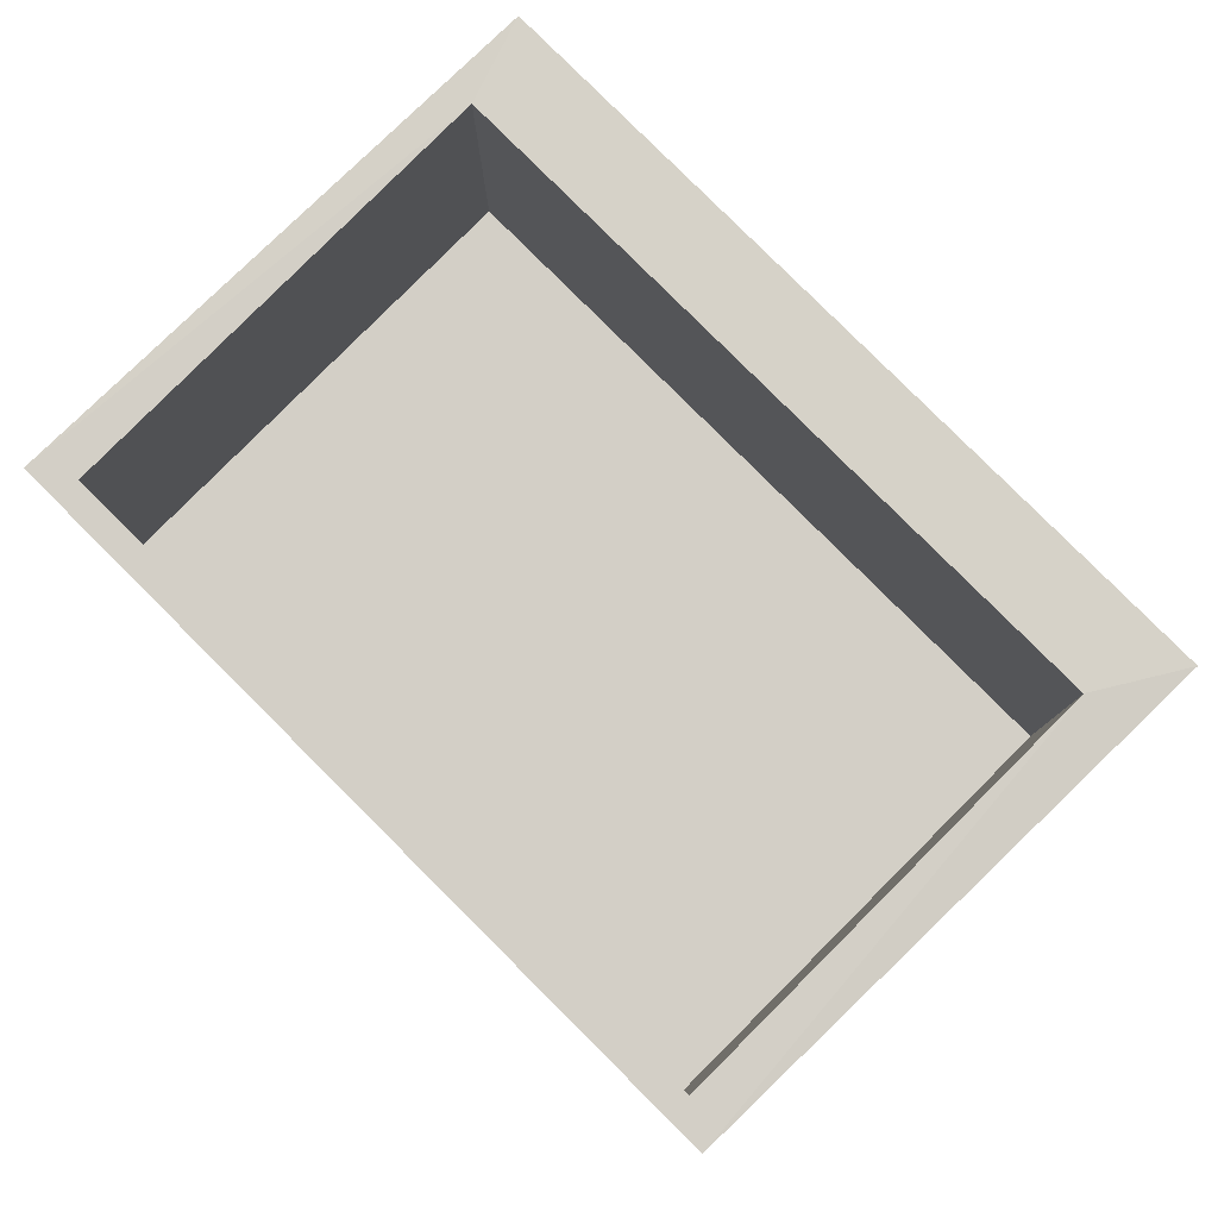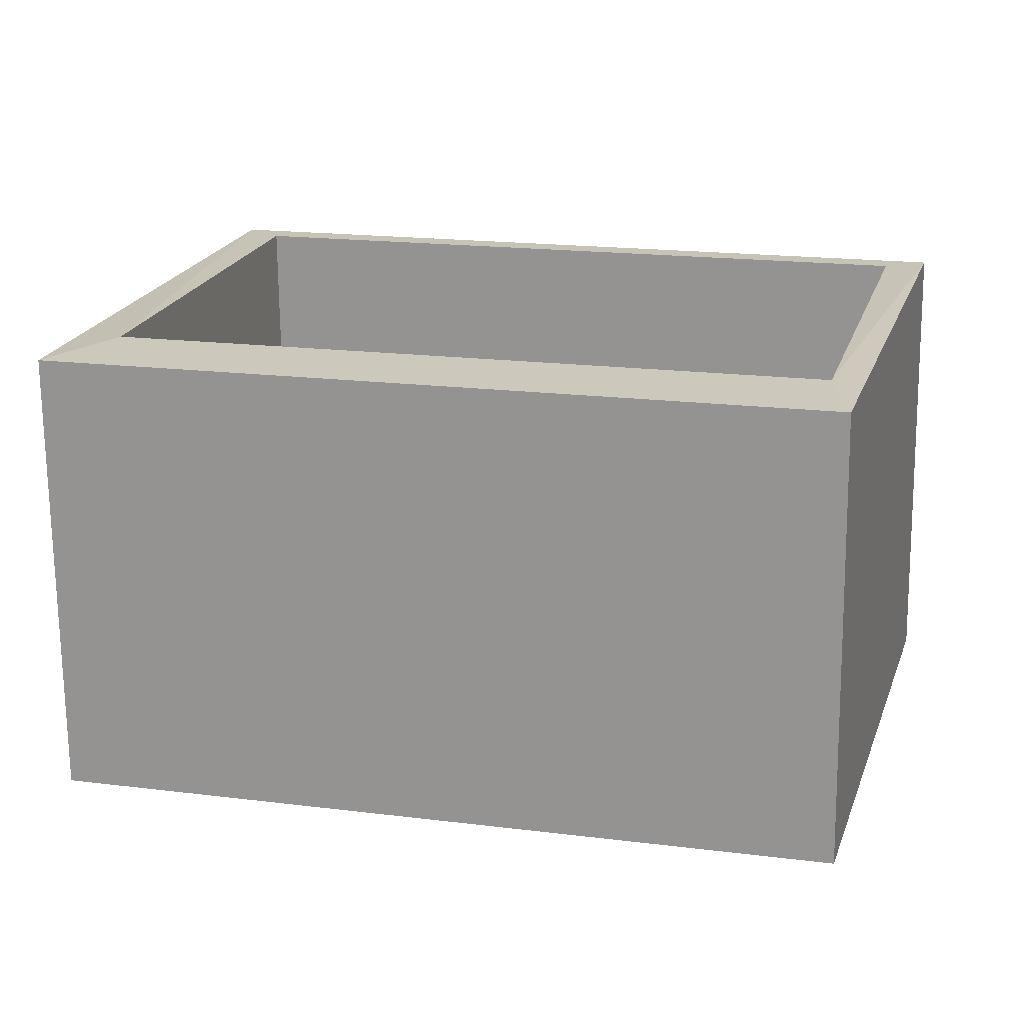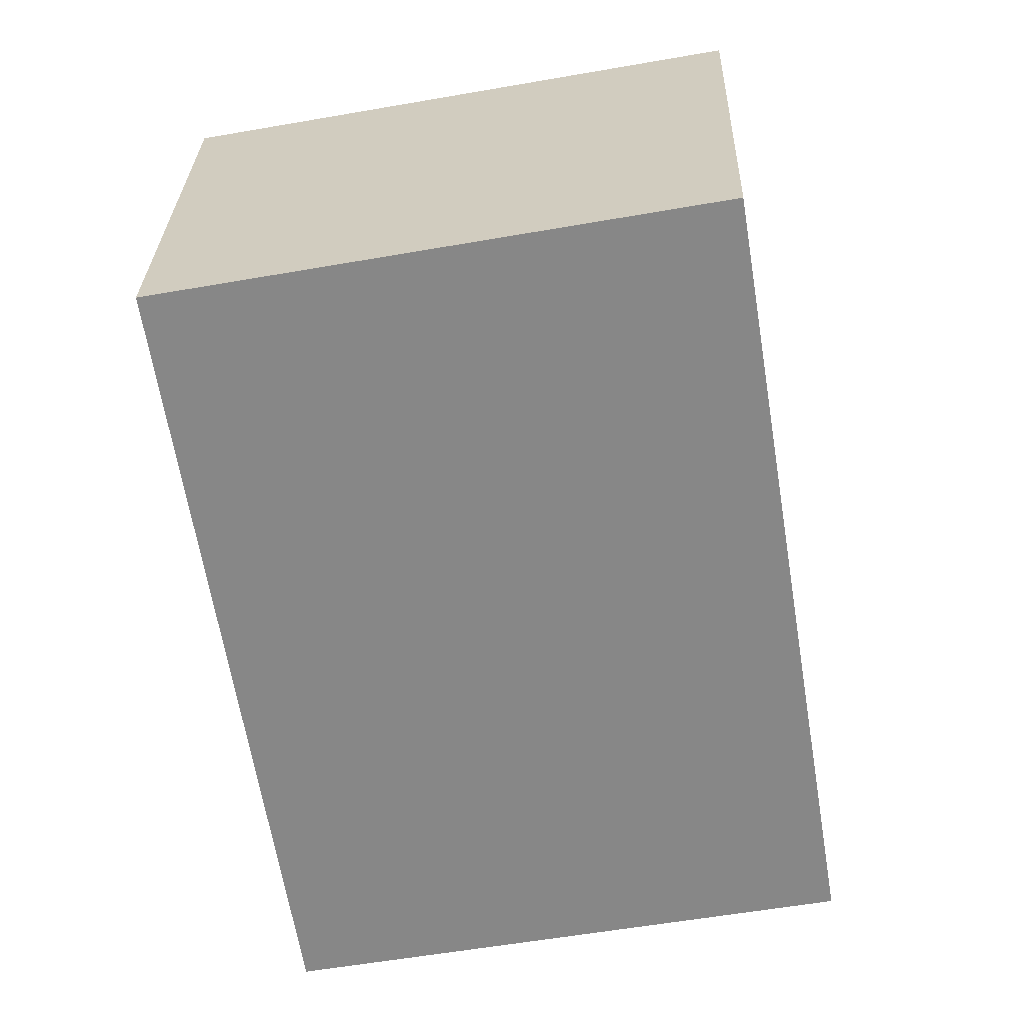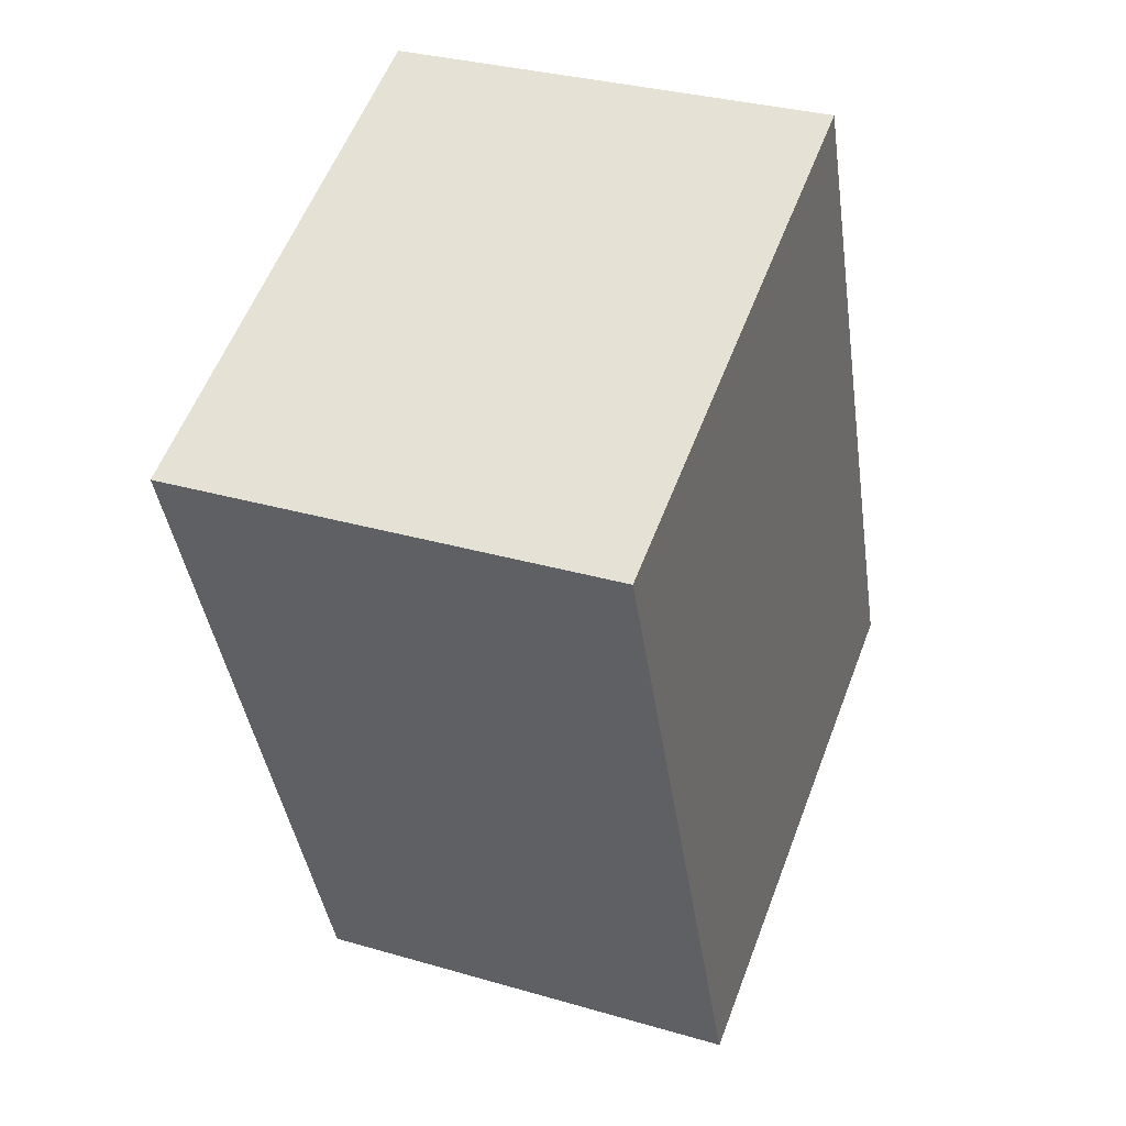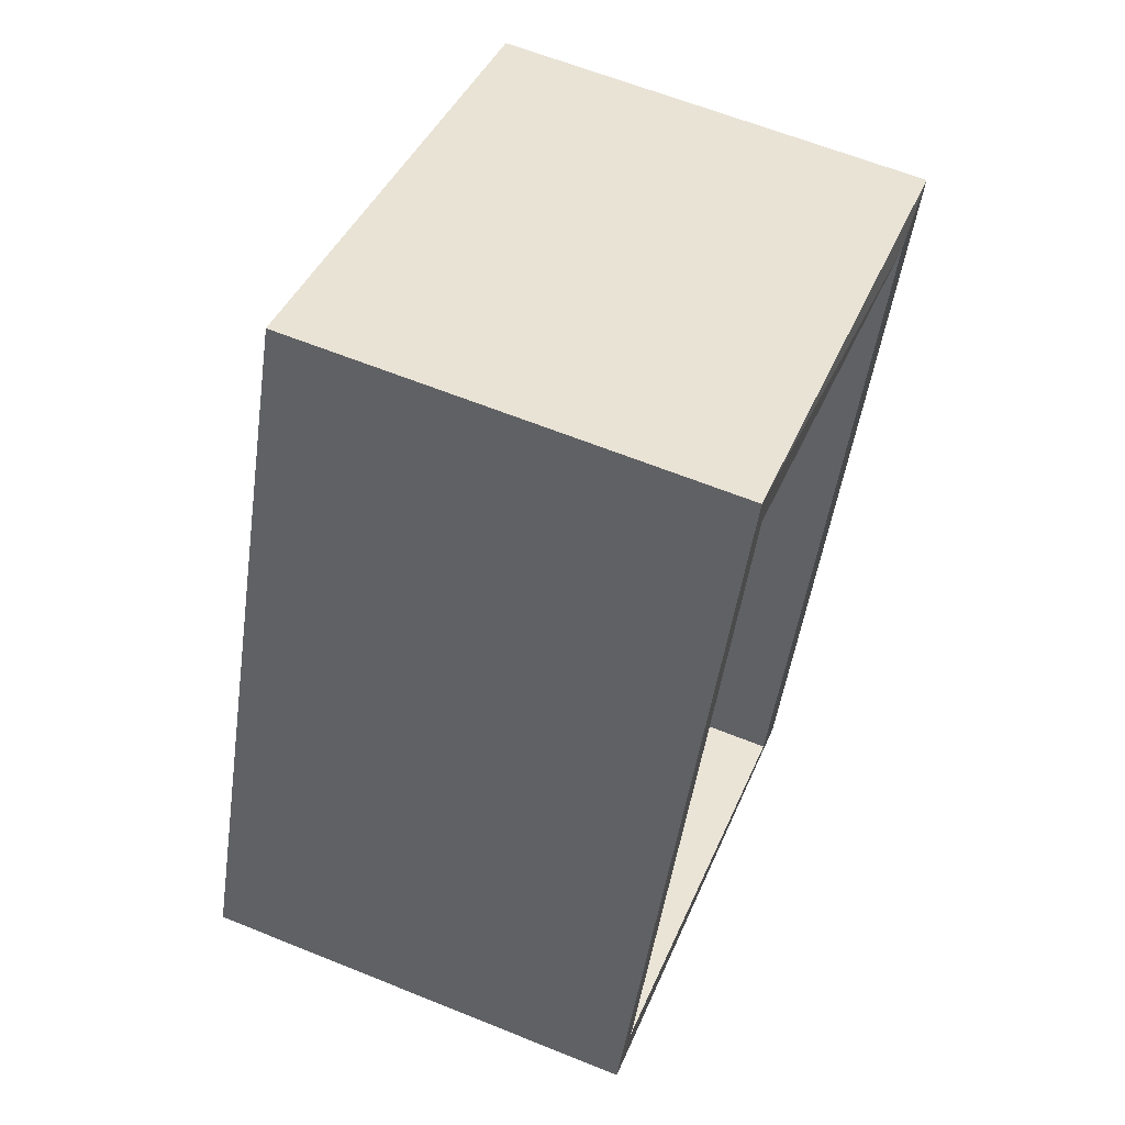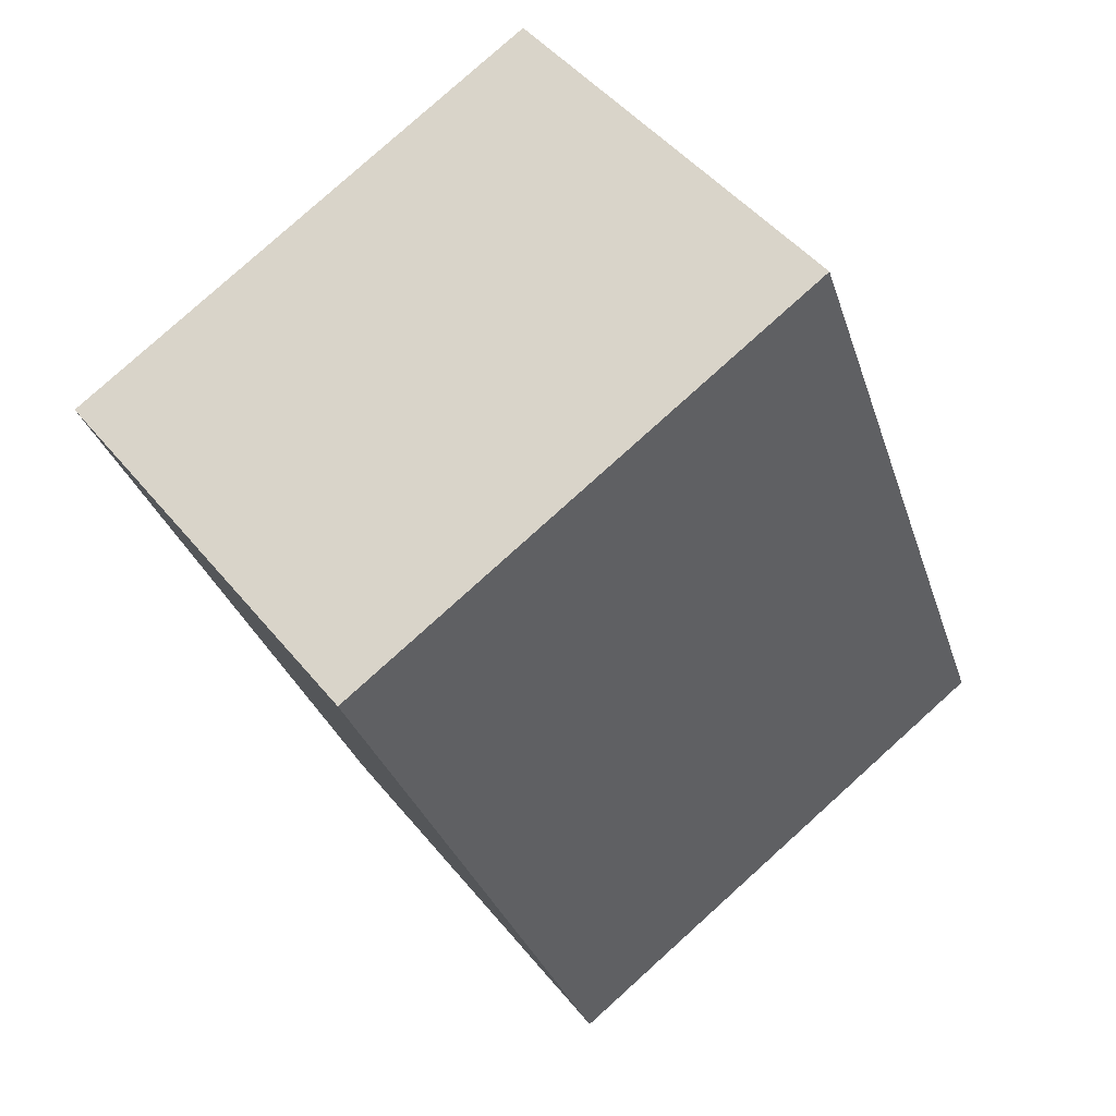
<metadata>
{"format":"obj","ext":"obj","renderer":"f3d","projection":"perspective","resolution":1024,"background":"white","views":[{"elev":79.3,"azim":115.0,"up":"+Y"},{"elev":21.1,"azim":-95.4,"up":"+Y"},{"elev":-61.6,"azim":-10.7,"up":"+Y"},{"elev":32.7,"azim":-69.2,"up":"+Z"},{"elev":60.9,"azim":110.7,"up":"+Z"},{"elev":47.3,"azim":-38.3,"up":"+Z"}]}
</metadata>
<code>
v -2.386 -0.5563 -1.383
v -2.546 -0.5534 -1.445
v -2.55 -0.6899 -1.444
v -2.39 -0.6928 -1.382
v -2.468 -0.694 -1.669
v -2.464 -0.5575 -1.67
v -2.304 -0.5604 -1.608
v -2.308 -0.6969 -1.607
v -2.55 -0.6899 -1.444
v -2.468 -0.694 -1.669
v -2.308 -0.6969 -1.607
v -2.39 -0.6928 -1.382
v -2.389 -0.5563 -1.397
v -2.519 -0.5528 -1.444
v -2.386 -0.5563 -1.383
v -2.308 -0.6969 -1.607
v -2.304 -0.5604 -1.608
v -2.386 -0.5563 -1.383
v -2.39 -0.6928 -1.382
v -2.546 -0.5534 -1.445
v -2.464 -0.5575 -1.67
v -2.468 -0.694 -1.669
v -2.55 -0.6899 -1.444
v -2.519 -0.5528 -1.444
v -2.445 -0.5565 -1.647
v -2.464 -0.5575 -1.67
v -2.546 -0.5534 -1.445
v -2.445 -0.5565 -1.647
v -2.316 -0.56 -1.599
v -2.304 -0.5604 -1.608
v -2.316 -0.56 -1.599
v -2.389 -0.5563 -1.397
v -2.386 -0.5563 -1.383
v -2.304 -0.5604 -1.608
v -2.392 -0.6502 -1.396
v -2.522 -0.6467 -1.444
v -2.519 -0.5528 -1.444
v -2.389 -0.5563 -1.397
v -2.522 -0.6467 -1.444
v -2.448 -0.6504 -1.646
v -2.445 -0.5565 -1.647
v -2.519 -0.5528 -1.444
v -2.448 -0.6504 -1.646
v -2.318 -0.6539 -1.599
v -2.316 -0.56 -1.599
v -2.445 -0.5565 -1.647
v -2.318 -0.6539 -1.599
v -2.392 -0.6502 -1.396
v -2.389 -0.5563 -1.397
v -2.316 -0.56 -1.599
v -2.318 -0.6539 -1.599
v -2.448 -0.6504 -1.646
v -2.522 -0.6467 -1.444
v -2.392 -0.6502 -1.396
v -2.304 -0.5604 -1.608
v -2.464 -0.5575 -1.67
v -2.445 -0.5565 -1.647
v -2.519 -0.5528 -1.444
v -2.546 -0.5534 -1.445
v -2.386 -0.5563 -1.383
f 1 2 3
f 1 3 4
f 5 6 7
f 5 7 8
f 9 10 11
f 9 11 12
f 13 14 15
f 16 17 18
f 16 18 19
f 20 21 22
f 20 22 23
f 24 25 26
f 24 26 27
f 28 29 30
f 31 32 33
f 31 33 34
f 35 36 37
f 35 37 38
f 39 40 41
f 39 41 42
f 43 44 45
f 43 45 46
f 47 48 49
f 47 49 50
f 51 52 53
f 51 53 54
f 55 56 57
f 58 59 60

</code>
